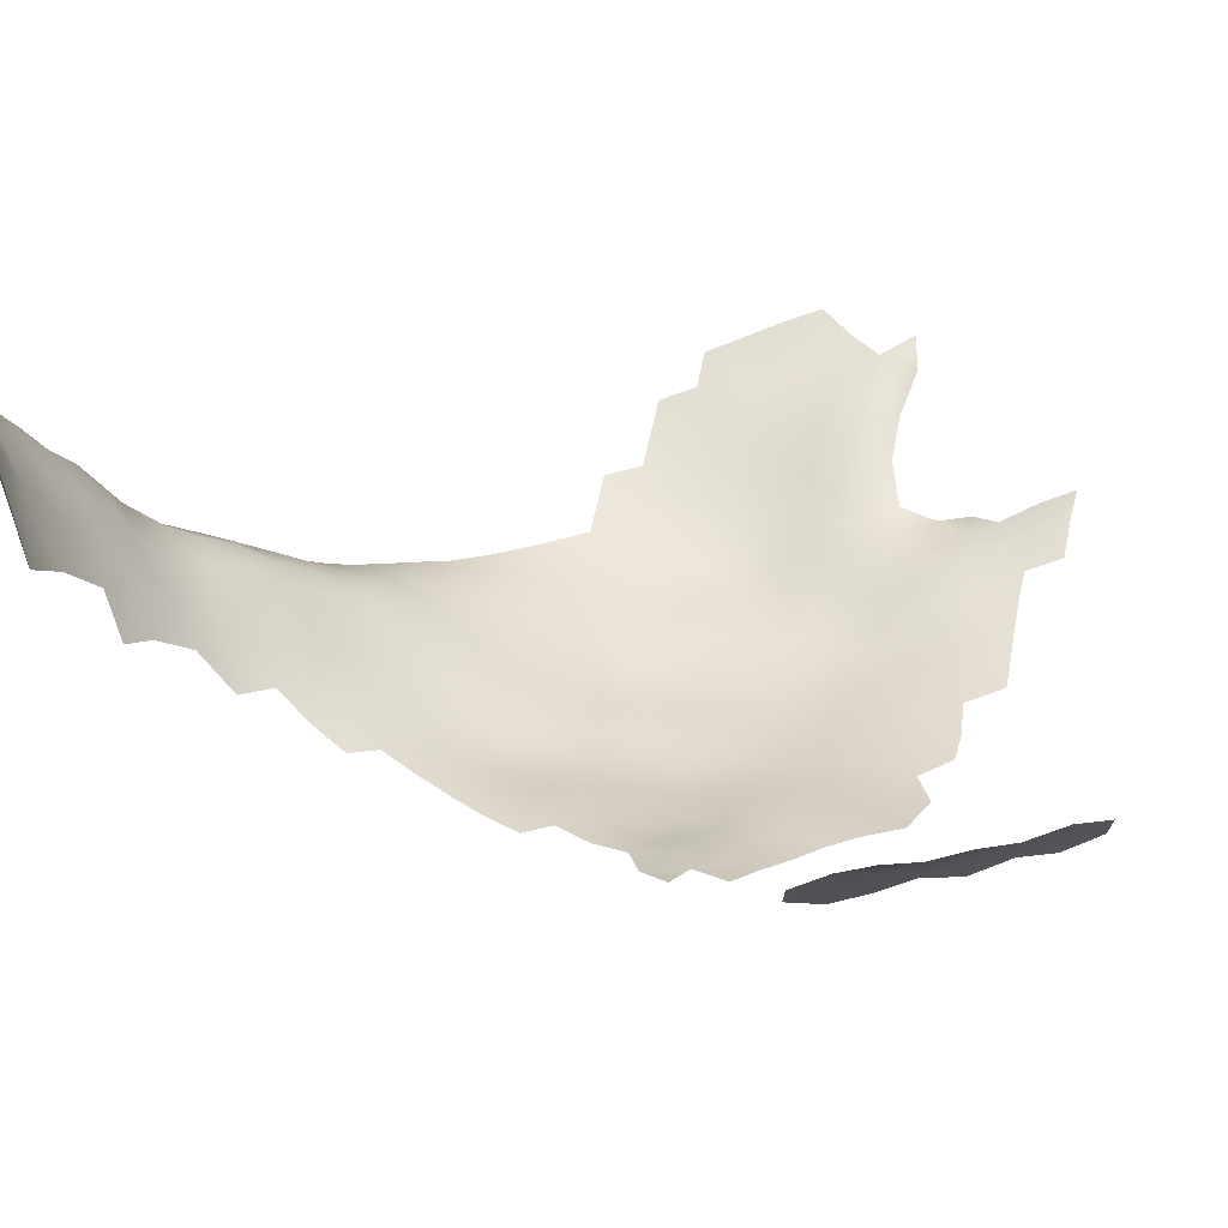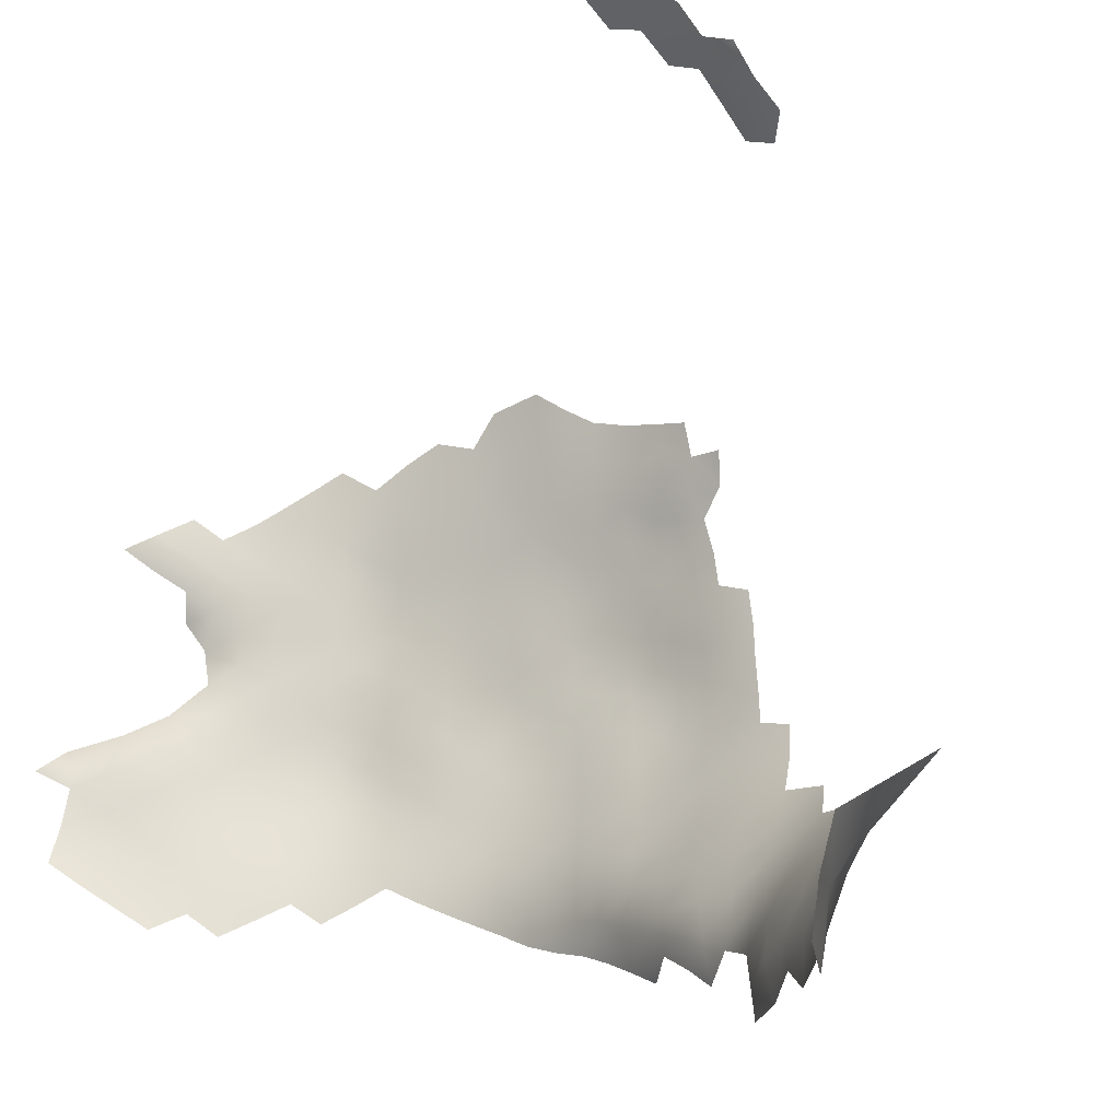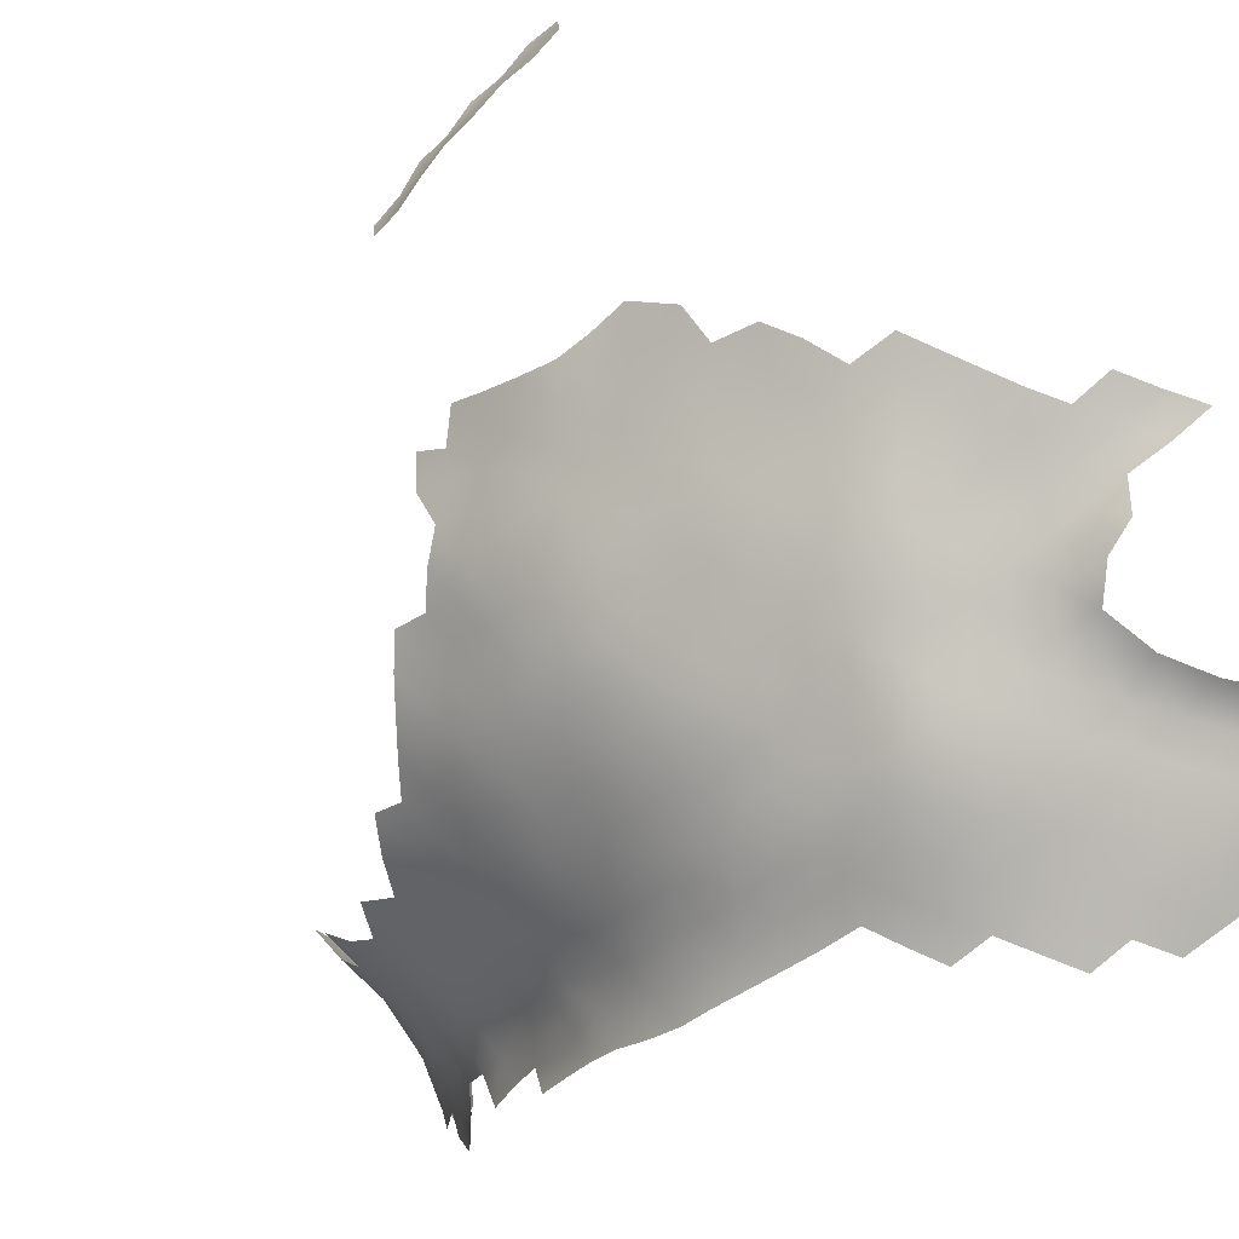
<metadata>
{"format":"obj","ext":"obj","renderer":"f3d","projection":"perspective","resolution":1024,"background":"white","views":[{"elev":67.5,"azim":71.6,"up":"+Z"},{"elev":54.0,"azim":-54.1,"up":"+Z"},{"elev":-73.7,"azim":129.8,"up":"+Z"}]}
</metadata>
<code>
v 40.86 826.5 152.6
v 41.49 830.4 150
v 42.49 834.2 152.5
v 41.59 830.3 154.8
v 41.29 826.4 157.2
v 44.22 850 153
v 44.09 845.9 155.3
v 44.43 849.9 157.9
v 44.3 845.8 159.9
v 43.66 841.7 157.5
v 43.66 841.8 152.7
v 44.57 853.8 155.4
v 44.94 853.8 160.1
v 44.88 849.8 162.5
v 44.2 841.5 161.9
v 43.16 837.7 155.1
v 43.3 837.6 159.7
v 41.8 830.1 159.5
v 26.29 834.4 114.4
v 26.94 830.9 116.6
v 27.7 827.5 118.6
v 18.27 855.4 103.6
v 23.02 850.7 108
v 19.18 850.8 105.1
v 11.09 864.3 98.86
v 14.81 853.5 101.8
v 15.14 857.6 101.3
v -6.346 878.8 94.11
v -6.098 874.2 93.5
v -5.932 869.8 92.84
v -9.465 872 91.71
v -9.837 876.5 92.57
v -2.253 876.5 94.58
v -2.349 872 94.09
v -2.264 867.6 93.61
v -2.149 863.4 93.49
v -5.888 865.6 92.53
v 1.135 869.9 94.88
v 1.167 865.7 94.72
v 1.45 861.4 94.51
v 4.491 868 96.1
v 4.606 863.7 95.98
v 7.857 866.1 97.45
v -1.877 859.2 93.05
v -5.496 861.3 92
v -9.202 863.6 90.72
v -9.36 867.9 91.24
v -8.898 859.2 90.32
v -12.6 861.5 89.22
v 4.813 859.4 95.74
v 7.912 861.7 97.36
v 1.744 857.1 93.93
v -5.384 857.2 91.36
v 4.862 855 95.37
v 1.709 852.9 93.48
v -1.891 855.1 92.41
v -11.94 870.3 89.36
v -9.796 881.1 93.28
v 7.853 853.1 97.43
v 7.876 857.2 97.32
v 4.905 851.2 95.57
v 11.25 859.4 99.07
v 11.41 855.1 99.34
v 11.06 851.3 99.59
v -16.2 863.5 87.63
v -12.11 857.1 89.08
v -15.83 859.3 88.15
v -15.71 854.9 87.61
v -19.59 857.4 87.02
v -19.51 861.3 87.48
v -15.48 850.6 86.82
v -12.08 852.8 88.45
v -19.43 853 86.15
v -19.2 848.2 85.43
v -23.49 851.1 85.03
v -23.5 855.6 85.85
v -27.62 853.7 84.86
v -27.59 858.3 85.77
v -23.49 860.3 86.88
v -27.49 863 86.66
v -21.92 864.8 86.95
v -23.67 845.9 84.42
v -27.94 848.5 84.23
v -13.06 866.6 88.28
v -31.66 861.2 85.42
v -31.65 856.8 84.81
v -35.55 859.4 84.27
v -35.44 863.9 84.64
v -31.67 865.8 86.05
v -35.42 855 83.86
v -39.41 857.3 83.33
v -39.33 852.7 83.05
v -43.49 855.1 82.81
v -43.71 859.9 83.21
v -39.52 862 83.68
v -43.74 864.7 83.53
v -39.34 866.6 83.96
v -35.44 868.5 85.18
v -26.9 867.6 86.52
v -32.13 871.7 85.75
v -43.29 850.4 82.45
v -35.48 850.5 83.52
v -39.28 848.1 82.73
v -39.31 843.5 82.22
v -35.35 841.3 82.73
v -35.5 845.9 83.07
v -31.9 848.2 83.76
v -31.67 843.9 83.51
v -31.69 839.1 83.34
v -31.8 834.6 83.59
v -27.84 842 83.86
v -27.94 837.1 84.11
v -28.24 832.6 84.6
v -23.93 839.6 84.48
v -24.39 835 85.05
v -20 842.2 84.93
v -20.52 837.4 85.43
v -16.76 844.1 85.56
v -16.96 839.8 85.96
v -24.8 830.7 85.81
v -24.64 826.5 86.71
v -21.18 828.9 87.22
v -21.12 824.8 88.57
v -21.13 820.9 89.97
v -24.44 822.4 87.9
v -17.5 827.3 88.86
v -17.64 823.3 90.3
v -21.22 833.1 86.13
v -17.53 835.5 86.48
v -17.68 831.4 87.49
v -14.18 838 87.25
v -14.31 833.9 88.12
v -14.19 829.9 89.13
v -11.08 836.5 89.2
v -11.01 832.5 89.91
v -10.98 840.7 88.44
v -14.12 842.3 86.62
v -11.19 844.7 87.68
v -7.791 843.3 89.53
v -7.546 839.2 90.36
v -7.399 835.1 90.79
v -4.224 841.6 91.44
v -3.987 837.3 91.94
v -8.283 847.4 89.16
v -4.599 845.7 90.77
v -0.8989 843.8 92.68
v -0.7425 839.5 93.19
v -24.29 818.6 89.21
v -24.21 814.9 90.7
v -21.16 817.4 91.62
v -4.038 832.9 92.36
v -7.859 831.2 91.29
v -8.365 827 92.21
v -11.23 829.1 90.55
v -4.704 829.5 92.78
v -4.878 849.4 90.61
v -8.573 851.4 89.52
v -14.66 846.5 86.44
v -17.86 819.7 92.01
v -21.28 813.8 93.48
v -17.95 816.3 93.97
v -18.09 812.6 96.24
v -14.32 818.8 93.71
v -14.42 815 96.08
v -13.65 825.7 90.69
v -14.84 811.4 98.78
v -10.8 817.5 95.81
v -10.91 813.8 98.27
v -11.08 810.4 101
v -7.345 816.4 98.04
v -7.375 812.9 100.6
v -7.442 820.2 95.62
v -3.869 819.1 97.85
v -3.817 815.5 100.2
v -4.028 822.8 95.72
v -0.5895 821.7 98.04
v -0.3604 818.1 100.1
v -0.67 825.6 96.28
v 2.613 824.4 98.56
v 2.811 820.6 100.3
v 0.0081 814.6 102.1
v 3.353 817.1 102.2
v 5.935 826.9 99.37
v 5.779 822.9 100.7
v 2.678 828.4 97.33
v -0.7674 829.8 94.73
v 2.351 832.4 96.27
v 5.556 831.2 98.53
v -7.216 823.9 93.79
v -4.166 826.6 93.97
v -11.07 821.8 93.37
v 2.326 836.7 95.31
v 5.367 835.1 97.61
v -0.7661 834.3 93.94
v -14.82 822.2 91.71
v 8.564 825.6 101.7
v 8.685 821.9 103.2
v 6.179 819.5 102.5
v 6.37 816 104.5
v 9.204 818.6 105.1
v 11.78 821.6 105.8
v 12.13 818.2 107.9
v 9.311 815.4 107.4
v 3.416 813.5 104.1
v -31.57 852.4 84.33
v -24.42 811.2 92.58
v 8.69 829.8 100.5
v 8.503 833.9 99.74
v 8.564 838 99.17
v 11.46 836.3 101.4
v 11.22 832.1 101.8
v 5.623 839.6 96.97
v 2.566 841.5 94.76
v 5.736 843.8 96.28
v 8.712 842.1 98.39
v 2.559 845.6 94.25
v 5.408 847.9 95.98
v 8.432 846.1 98.11
v 8.322 849.9 97.74
v 11.29 844.4 100.3
v 11.17 840.5 100.6
v 13.69 843 102.1
v 15.38 846.8 103
v 16.84 842.9 104.7
v 14.66 839.3 103.5
v 14.2 834.3 103.9
v 11.5 824.8 104
v -3.314 812 102.4
v -18.47 809.1 98.98
v -21.48 810.2 95.93
v 13.84 849.7 101.6
v -6.801 809.4 103.1
v 11.01 828.2 102.5
v 14.43 824.4 106.9
v 14.45 828.2 105.5
v 17.3 827.2 108.2
v 17.16 823.2 109.6
v 16.85 831.6 107
v 17.09 835.9 106.4
v 19.77 833.9 109.2
v 19.73 829.8 110.2
v 17.59 839.6 106
v 19.93 837.8 108.4
v 20.03 841.7 107.7
v 22.68 840.1 110.3
v 22.76 835.9 111.1
v -14.89 808 101.7
v -10.45 806.9 103.7
v -0.9495 847.5 92.33
v 2.2 849.5 93.85
v -24.34 807.6 94.93
v 42.37 834.1 157.3
v 19.48 825.9 110.9
v -5.214 853.2 90.68
v -1.656 851.1 91.88
v 25.57 838.4 112.7
v 25.55 842.3 112.2
v 22.95 844.4 109.6
v 25.87 846.7 111.6
v 19.92 845.9 106.7
v -8.872 855.2 89.79
v -36.24 873 85.79
v -18.67 805.8 102.4
v -14.33 804.7 104.8
v 11.17 847.7 99.92
v 16.57 851.4 103.3
v -11.62 848.5 87.78
v 22.88 830.9 112.9
v 14.7 820.3 108.7
v 19.84 823.1 112.5
v 17.7 819.9 111.4
v 12.08 814.8 109.9
v 15.09 817.3 110.5
v 15.15 814.1 112.7
v 18.17 816.8 113.2
v 20.6 819.8 114.4
v 15.44 810.4 114.5
v 12.26 811.4 112
v 22.32 823.1 115.3
v 23.61 819.8 117.3
v 12.45 807.8 113.8
v 9.24 808.7 111.4
v 9.368 812.2 109.2
v 9.299 805.4 113.1
v 6.126 806.1 110.7
v 5.964 802.7 113.2
v 2.486 803.6 110.8
v 2.831 807 108.1
v 6.26 809.6 108.4
v 3.045 810.4 105.9
v 6.398 813 106.3
v 2.543 800.2 113.4
v -1.183 801.1 111.3
v -1.276 804.5 108.5
v -5.062 802.1 109.2
v -4.805 798.8 112
v -9.005 799.9 110.1
v -9.419 803.2 107
v -5.568 805.6 106.1
v -1.297 808.4 105.3
v 26.19 821.9 119.4
v -0.0158 811.6 103.8
v 42.95 833.6 161.8
v 2.771 796.8 115.9
v -1.06 794.4 116.5
v -1.084 797.8 113.9
v -5.21 795.6 114.7
v 24.9 828.2 115.8
v 24.97 824.6 117.4
v -5.251 792.2 117.6
v -9.627 790.2 119.2
v -14.17 788.4 120.9
v -14.89 792.1 117.1
v -10.48 794.4 115.3
v -4.34 788.4 121
v -21.46 806.8 98.58
v -21.61 803.7 101.5
v -24.13 804 97.72
v -24.39 800.8 100
v -22.48 800.6 103.9
v -25.01 797.3 102.6
v -25.76 793.7 105.4
v -23.6 797.2 106.6
v -19.3 789.5 118.7
v -19.42 786.4 122.6
v -14.16 785.1 125.3
v -8.741 797 113
v -13.11 798 111.5
v 21.83 826.6 113.6
v -13.36 801.2 107.9
v -17.31 799.2 109.2
v -18.18 802.4 105.6
v 13.47 830.7 103.9
v -8.806 785.9 124
v -8.859 782.4 129.2
v -24.64 793.6 109.6
v -25.76 790 112.3
v -23.05 793 113.3
v -23.68 789.8 116
v -27.01 786.5 114.5
v -20.99 796.5 110.3
v -16.45 796 112.8
v -20.16 783.6 127.6
v -19.8 792.9 115.1
v -7.552 779.7 133.2
v -20.44 799.8 107
v -15.06 782.2 130
v -12.95 779.4 134.7
v -20.64 780.5 133.4
v -24.9 786.5 118.9
v -26.26 783.3 123.5
v -25.61 781.7 129.6
v -18.35 778.2 138.1
v -20.13 775.4 145.8
v -24.37 777.4 140
v -12.79 776.5 141.2
v -27.62 778.8 134.3
v -31.27 776.1 135.6
v -32.3 776.4 130.4
v -29.31 775.8 139.7
v -33.59 773.2 138.9
v -33.44 772.3 144.4
v -39.17 768.9 154.5
v -32.03 778.4 123.9
v -33.45 771.6 150.4
v -27.86 774.2 145.8
v -26.14 773.7 151.1
v -33.35 772.1 158
v -29.91 774.2 164
v -40.78 769.3 162.2
v -37.97 770.9 167.4
v -10.28 774 148.9
v -22.52 773.8 154.9
v -29.83 780.4 126.6
v -28.91 779.9 129.9
f 272 283 203
f 204 199 291
f 48 261 66
f 220 221 215
f 227 196 233
f 220 218 265
f 224 242 225
f 184 197 198
f 246 240 243
f 158 267 138
f 285 282 284
f 224 225 222
f 273 202 269
f 240 241 238
f 250 61 217
f 269 271 273
f 269 237 271
f 270 271 237
f 308 20 21
f 308 21 309
f 223 224 222
f 231 265 64
f 245 256 246
f 215 221 209
f 245 246 243
f 221 220 222
f 161 150 159
f 244 243 242
f 244 245 243
f 239 243 240
f 239 242 243
f 276 279 280
f 31 47 57
f 198 197 200
f 207 208 211
f 185 186 187
f 255 156 254
f 196 197 184
f 198 199 182
f 198 200 199
f 27 22 26
f 150 160 149
f 239 240 238
f 150 148 124
f 150 149 148
f 188 185 187
f 59 61 54
f 188 193 208
f 194 192 187
f 257 256 245
f 208 210 211
f 234 201 227
f 183 196 184
f 213 214 212
f 193 188 187
f 193 187 192
f 208 209 210
f 293 306 296
f 135 154 133
f 273 271 275
f 257 258 259
f 329 270 253
f 159 150 124
f 36 35 39
f 229 316 230
f 60 59 54
f 124 148 125
f 135 132 134
f 135 133 132
f 37 47 30
f 201 200 197
f 201 202 200
f 216 214 213
f 152 154 135
f 123 124 125
f 144 138 267
f 272 202 273
f 278 277 281
f 278 274 277
f 154 152 153
f 139 140 136
f 161 160 150
f 250 217 216
f 136 137 138
f 136 138 139
f 131 134 132
f 237 234 236
f 180 179 184
f 180 176 179
f 130 132 133
f 286 292 287
f 207 188 208
f 281 282 278
f 281 284 282
f 72 261 157
f 211 333 233
f 211 233 207
f 227 201 197
f 227 197 196
f 249 250 216
f 55 61 250
f 271 276 275
f 271 270 276
f 41 39 38
f 245 258 257
f 59 64 219
f 215 209 212
f 215 212 214
f 142 147 143
f 153 190 189
f 253 270 237
f 253 237 236
f 129 131 132
f 129 119 131
f 283 278 282
f 272 278 283
f 177 176 180
f 177 173 176
f 38 39 35
f 270 279 276
f 270 329 279
f 211 226 333
f 211 210 226
f 217 214 216
f 217 218 214
f 146 249 216
f 147 142 146
f 40 36 39
f 288 290 289
f 288 289 285
f 274 273 275
f 265 218 219
f 265 219 64
f 155 190 153
f 155 153 152
f 158 137 118
f 158 138 137
f 215 218 220
f 215 214 218
f 42 51 50
f 42 50 40
f 130 129 132
f 234 235 236
f 43 51 42
f 67 65 49
f 22 266 26
f 180 184 198
f 180 198 182
f 143 141 140
f 143 140 142
f 175 176 173
f 176 178 179
f 202 203 200
f 202 272 203
f 127 159 124
f 127 124 123
f 44 36 40
f 181 302 228
f 30 47 31
f 56 254 53
f 175 189 190
f 54 55 52
f 54 61 55
f 317 318 316
f 42 41 43
f 131 119 137
f 174 173 177
f 144 139 138
f 117 119 129
f 44 45 36
f 123 125 121
f 123 121 122
f 206 149 160
f 182 199 204
f 182 204 181
f 317 320 319
f 317 319 318
f 290 204 291
f 290 291 289
f 231 26 266
f 25 51 43
f 90 86 205
f 170 171 168
f 183 184 179
f 183 179 185
f 289 283 282
f 289 282 285
f 71 68 72
f 306 293 292
f 151 141 143
f 168 167 170
f 144 145 139
f 144 156 145
f 329 268 308
f 170 173 174
f 161 164 162
f 53 44 56
f 53 45 44
f 122 121 120
f 229 230 162
f 229 162 166
f 175 178 176
f 175 190 178
f 217 219 218
f 37 45 46
f 174 171 170
f 142 140 139
f 142 139 145
f 306 292 304
f 126 127 123
f 126 123 122
f 37 30 35
f 172 175 173
f 258 244 260
f 258 245 244
f 115 128 120
f 195 191 163
f 126 130 133
f 126 122 130
f 293 287 292
f 164 167 168
f 32 58 28
f 194 187 186
f 170 167 172
f 170 172 173
f 122 128 130
f 122 120 128
f 286 285 284
f 48 45 53
f 48 46 45
f 131 136 134
f 131 137 136
f 108 109 105
f 53 261 48
f 169 168 171
f 162 160 161
f 111 109 108
f 111 112 109
f 112 110 109
f 112 113 110
f 85 87 88
f 165 195 127
f 165 127 126
f 283 291 203
f 283 289 291
f 247 166 169
f 128 117 129
f 128 129 130
f 189 175 172
f 294 287 293
f 182 177 180
f 182 181 177
f 52 40 50
f 52 44 40
f 116 119 117
f 56 44 52
f 167 191 172
f 167 163 191
f 340 337 339
f 100 89 98
f 210 209 221
f 104 103 106
f 56 52 55
f 293 296 295
f 293 295 294
f 66 67 49
f 56 255 254
f 56 55 255
f 151 155 152
f 151 152 141
f 157 254 156
f 157 156 144
f 287 285 286
f 287 288 285
f 70 65 67
f 70 67 69
f 30 31 29
f 30 29 34
f 47 37 46
f 331 328 342
f 159 195 163
f 159 127 195
f 163 167 164
f 71 73 68
f 71 74 73
f 145 146 142
f 69 68 73
f 69 67 68
f 115 117 128
f 115 114 117
f 34 38 35
f 34 35 30
f 171 174 228
f 338 339 337
f 272 273 274
f 272 274 278
f 61 219 217
f 61 59 219
f 165 133 154
f 165 126 133
f 60 50 51
f 60 51 62
f 261 254 157
f 261 53 254
f 169 232 248
f 169 171 232
f 85 88 89
f 48 66 49
f 48 49 46
f 50 60 54
f 50 54 52
f 37 36 45
f 37 35 36
f 79 81 70
f 86 90 87
f 86 87 85
f 166 162 164
f 116 117 114
f 230 160 162
f 203 291 199
f 203 199 200
f 321 319 320
f 106 108 105
f 66 261 72
f 174 181 228
f 174 177 181
f 300 302 290
f 8 12 13
f 115 113 112
f 115 120 113
f 336 322 323
f 102 90 205
f 29 33 34
f 232 171 228
f 92 90 102
f 178 186 185
f 178 185 179
f 63 64 59
f 161 159 163
f 161 163 164
f 337 336 338
f 321 323 322
f 302 181 204
f 302 204 290
f 238 241 236
f 238 236 235
f 4 5 1
f 114 115 112
f 114 112 111
f 106 103 102
f 91 87 90
f 91 90 92
f 207 233 196
f 207 196 183
f 253 236 241
f 60 63 59
f 60 62 63
f 104 106 105
f 189 172 191
f 183 185 188
f 183 188 207
f 16 17 252
f 118 137 119
f 118 119 116
f 88 98 89
f 247 229 166
f 28 29 32
f 135 141 152
f 135 134 141
f 305 306 304
f 350 340 339
f 145 249 146
f 9 15 10
f 3 4 2
f 92 102 103
f 92 103 101
f 307 296 306
f 307 306 305
f 341 346 331
f 14 8 13
f 267 158 71
f 267 71 72
f 10 15 17
f 75 73 74
f 95 88 87
f 331 346 332
f 2 4 1
f 10 7 9
f 201 269 202
f 66 68 67
f 66 72 68
f 252 17 303
f 252 303 18
f 91 95 87
f 346 341 323
f 298 295 297
f 298 299 295
f 224 244 242
f 107 108 106
f 77 76 75
f 77 78 76
f 4 18 5
f 4 252 18
f 92 101 93
f 92 93 91
f 32 29 31
f 107 102 205
f 107 106 102
f 294 295 299
f 166 168 169
f 166 164 168
f 297 295 296
f 9 8 14
f 3 16 252
f 3 252 4
f 75 83 77
f 75 82 83
f 230 251 206
f 230 206 160
f 97 88 95
f 97 98 88
f 11 7 10
f 134 136 140
f 134 140 141
f 7 8 9
f 310 307 305
f 76 69 73
f 76 73 75
f 82 75 74
f 248 247 169
f 248 264 247
f 316 251 230
f 323 321 320
f 323 320 346
f 330 298 297
f 156 255 249
f 156 249 145
f 8 6 12
f 8 7 6
f 209 193 212
f 209 208 193
f 78 80 79
f 16 10 17
f 16 11 10
f 341 336 323
f 79 76 78
f 300 290 288
f 255 250 249
f 255 55 250
f 190 155 186
f 190 186 178
f 146 216 213
f 146 213 147
f 342 341 331
f 327 296 307
f 327 297 296
f 22 24 266
f 28 33 29
f 344 339 338
f 264 332 263
f 264 263 247
f 294 288 287
f 294 300 288
f 331 330 328
f 79 70 69
f 79 69 76
f 221 222 225
f 309 301 280
f 309 280 279
f 192 212 193
f 224 260 244
f 94 91 93
f 94 95 91
f 234 237 269
f 234 269 201
f 192 147 213
f 192 213 212
f 267 157 144
f 267 72 157
f 143 194 151
f 96 95 94
f 96 97 95
f 318 251 316
f 80 89 99
f 80 85 89
f 263 317 316
f 328 330 297
f 328 297 327
f 100 98 262
f 78 86 85
f 78 85 80
f 223 231 266
f 300 294 299
f 210 221 225
f 313 324 344
f 226 210 225
f 226 239 238
f 63 62 27
f 63 27 26
f 263 229 247
f 263 316 229
f 99 89 100
f 330 332 264
f 330 331 332
f 333 238 235
f 333 226 238
f 74 71 158
f 74 158 118
f 77 205 86
f 77 86 78
f 307 314 327
f 300 228 302
f 329 253 241
f 329 241 268
f 239 226 225
f 239 225 242
f 324 313 312
f 220 223 222
f 83 107 205
f 83 205 77
f 81 79 80
f 361 358 360
f 324 339 344
f 309 279 329
f 309 329 308
f 341 338 336
f 47 84 57
f 312 326 325
f 312 325 324
f 26 231 64
f 26 64 63
f 223 265 231
f 223 220 265
f 227 235 234
f 235 233 333
f 235 227 233
f 19 246 256
f 332 346 320
f 357 360 358
f 25 62 51
f 49 65 84
f 99 81 80
f 310 314 307
f 310 311 314
f 24 23 260
f 352 357 375
f 151 186 155
f 151 194 186
f 165 191 195
f 313 311 312
f 313 314 311
f 268 20 308
f 332 317 263
f 332 320 317
f 19 20 268
f 248 232 299
f 248 299 298
f 264 248 298
f 264 298 330
f 147 194 143
f 147 192 194
f 311 310 315
f 268 246 19
f 349 352 343
f 165 154 153
f 240 246 268
f 240 268 241
f 24 223 266
f 46 49 84
f 46 84 47
f 223 260 224
f 223 24 260
f 328 327 314
f 357 358 359
f 357 359 375
f 313 344 342
f 347 349 343
f 83 108 107
f 232 228 300
f 232 300 299
f 153 189 191
f 153 191 165
f 81 65 70
f 258 260 23
f 259 258 23
f 352 375 374
f 116 74 118
f 116 82 74
f 374 375 359
f 355 360 357
f 343 325 326
f 343 326 347
f 341 342 344
f 341 344 338
f 82 116 114
f 82 114 111
f 352 374 351
f 356 353 348
f 364 374 359
f 324 350 339
f 342 328 314
f 342 314 313
f 83 82 111
f 83 111 108
f 334 326 312
f 366 360 355
f 343 352 351
f 368 363 365
f 349 357 352
f 334 311 315
f 334 312 311
f 325 350 324
f 365 362 366
f 335 326 334
f 335 347 326
f 348 353 349
f 348 349 347
f 354 367 366
f 354 366 355
f 351 350 325
f 351 325 343
f 348 347 335
f 348 335 345
f 362 361 360
f 362 360 366
f 351 374 364
f 363 368 370
f 355 357 349
f 355 349 353
f 353 356 354
f 353 354 355
f 367 365 366
f 368 369 371
f 368 371 370
f 372 354 356
f 373 367 354
f 368 365 367
f 373 368 367
f 373 369 368
f 372 373 354
f 372 369 373
f 39 42 40
f 39 41 42

</code>
